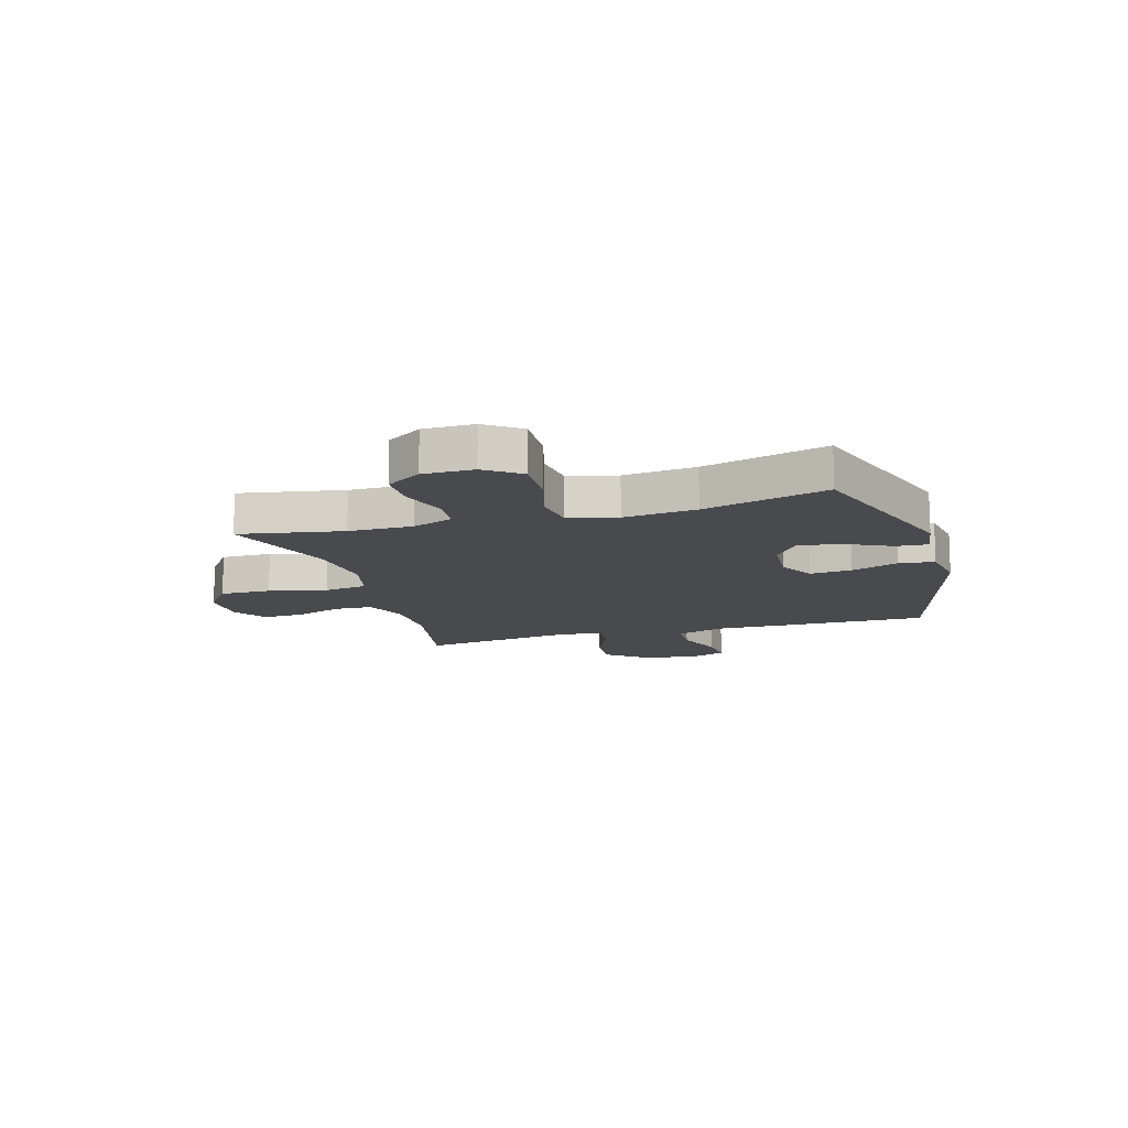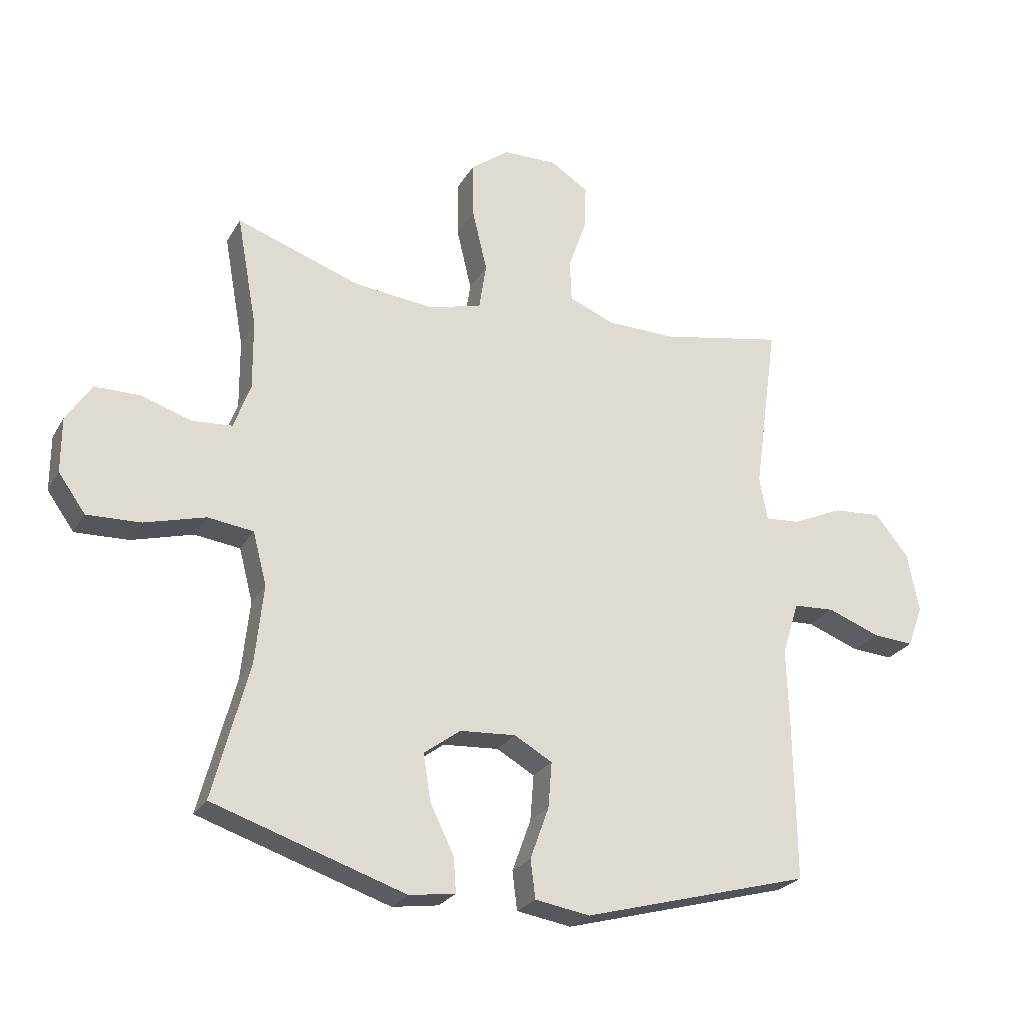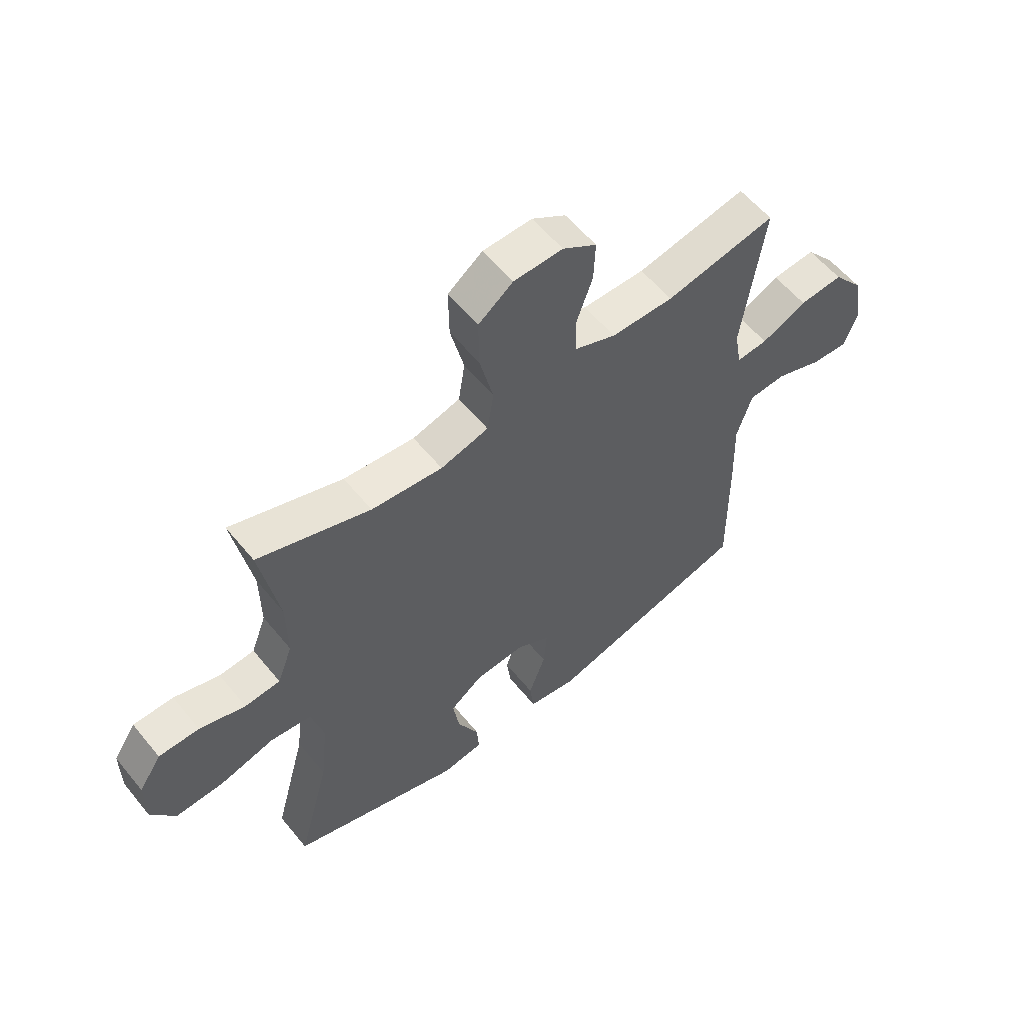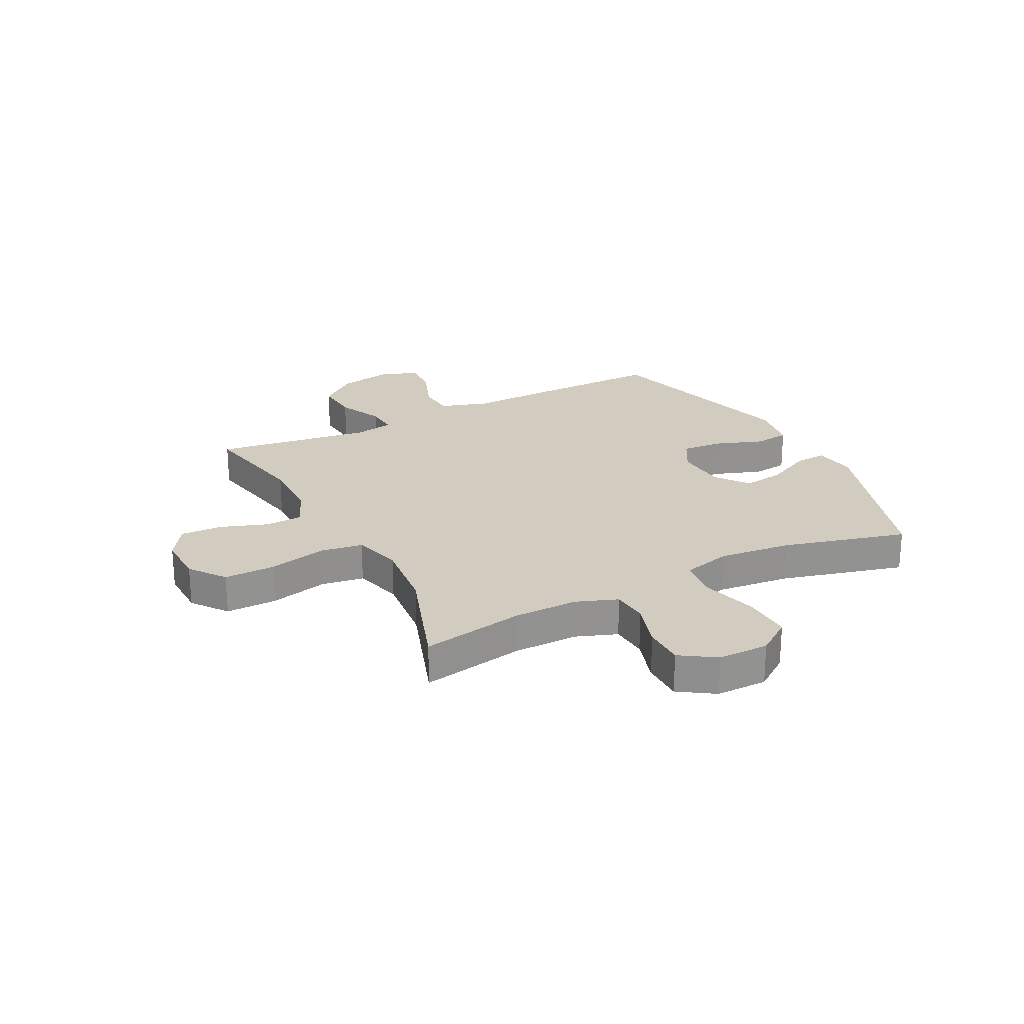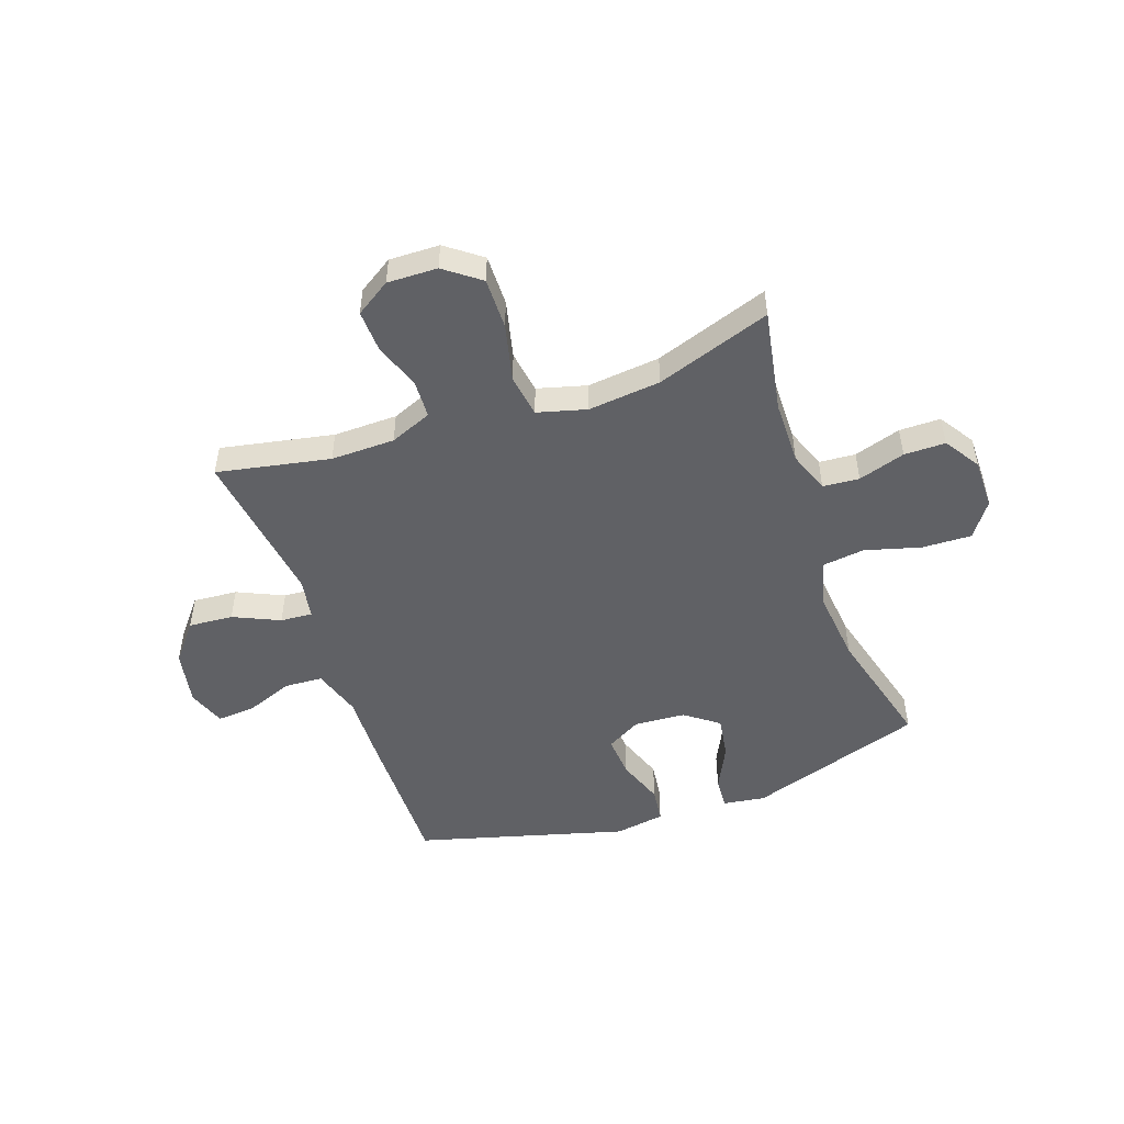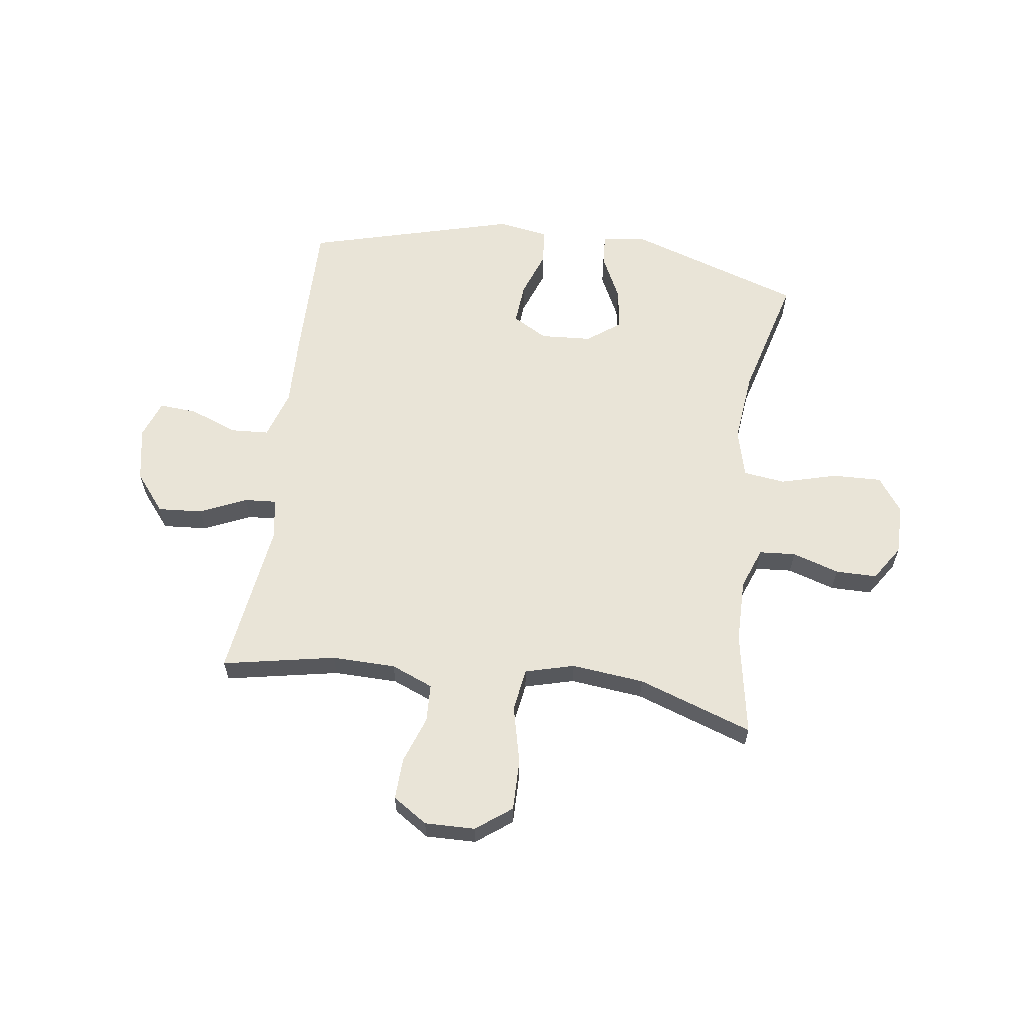
<metadata>
{"format":"obj","ext":"obj","renderer":"f3d","projection":"perspective","resolution":1024,"background":"white","views":[{"elev":-13.2,"azim":106.4,"up":"+Y"},{"elev":-25.2,"azim":156.4,"up":"+Z"},{"elev":58.0,"azim":141.1,"up":"+Z"},{"elev":24.0,"azim":62.7,"up":"+Y"},{"elev":-49.7,"azim":19.2,"up":"+Y"},{"elev":60.9,"azim":7.9,"up":"+Y"}]}
</metadata>
<code>
v -0.5 0.07 -0.5
v -0.497 0.07 -0.241
v -0.493 0.07 -0.105
v -0.521 0.07 -0.016
v -0.59 0.07 -0.012
v -0.677 0.07 -0.045
v -0.746 0.07 -0.05
v -0.771 0.07 0.019
v -0.752 0.07 0.119
v -0.696 0.07 0.188
v -0.615 0.07 0.182
v -0.531 0.07 0.144
v -0.473 0.07 0.14
v -0.46 0.07 0.213
v -0.5 0.07 0.5
v -0.295 0.07 0.46
v -0.179 0.07 0.462
v -0.103 0.07 0.493
v -0.1 0.07 0.562
v -0.13 0.07 0.647
v -0.133 0.07 0.723
v -0.07 0.07 0.764
v 0.021 0.07 0.762
v 0.085 0.07 0.714
v 0.084 0.07 0.621
v 0.059 0.07 0.516
v 0.071 0.07 0.438
v 0.16 0.07 0.414
v 0.292 0.07 0.428
v 0.5 0.07 0.5
v 0.466 0.07 0.312
v 0.465 0.07 0.196
v 0.493 0.07 0.121
v 0.559 0.07 0.116
v 0.644 0.07 0.143
v 0.719 0.07 0.143
v 0.761 0.07 0.079
v 0.761 0.07 -0.013
v 0.716 0.07 -0.076
v 0.627 0.07 -0.073
v 0.525 0.07 -0.045
v 0.449 0.07 -0.055
v 0.426 0.07 -0.143
v 0.44 0.07 -0.275
v 0.5 0.07 -0.5
v 0.18 0.07 -0.606
v 0.103 0.07 -0.595
v 0.107 0.07 -0.537
v 0.147 0.07 -0.455
v 0.159 0.07 -0.378
v 0.098 0.07 -0.333
v 0.005 0.07 -0.327
v -0.058 0.07 -0.363
v -0.052 0.07 -0.439
v -0.021 0.07 -0.525
v -0.029 0.07 -0.589
v -0.12 0.07 -0.604
v -0.5 0 -0.5
v -0.497 0 -0.241
v -0.493 0 -0.105
v -0.521 0 -0.016
v -0.59 0 -0.012
v -0.677 0 -0.045
v -0.746 0 -0.05
v -0.771 0 0.019
v -0.752 0 0.119
v -0.696 0 0.188
v -0.615 0 0.182
v -0.531 0 0.144
v -0.473 0 0.14
v -0.46 0 0.213
v -0.5 0 0.5
v -0.295 0 0.46
v -0.179 0 0.462
v -0.103 0 0.493
v -0.1 0 0.562
v -0.13 0 0.647
v -0.133 0 0.723
v -0.07 0 0.764
v 0.021 0 0.762
v 0.085 0 0.714
v 0.084 0 0.621
v 0.059 0 0.516
v 0.071 0 0.438
v 0.16 0 0.414
v 0.292 0 0.428
v 0.5 0 0.5
v 0.466 0 0.312
v 0.465 0 0.196
v 0.493 0 0.121
v 0.559 0 0.116
v 0.644 0 0.143
v 0.719 0 0.143
v 0.761 0 0.079
v 0.761 0 -0.013
v 0.716 0 -0.076
v 0.627 0 -0.073
v 0.525 0 -0.045
v 0.449 0 -0.055
v 0.426 0 -0.143
v 0.44 0 -0.275
v 0.5 0 -0.5
v 0.18 0 -0.606
v 0.103 0 -0.595
v 0.107 0 -0.537
v 0.147 0 -0.455
v 0.159 0 -0.378
v 0.098 0 -0.333
v 0.005 0 -0.327
v -0.058 0 -0.363
v -0.052 0 -0.439
v -0.021 0 -0.525
v -0.029 0 -0.589
v -0.12 0 -0.604
f 1 2 3
f 57 1 3
f 56 57 3
f 55 56 3
f 54 55 3
f 53 54 3 4
f 52 53 4
f 51 52 4
f 47 48 49
f 46 47 49
f 45 46 49
f 44 45 49
f 43 44 49 50
f 42 43 50 51
f 39 40 41
f 38 39 41
f 37 38 41
f 36 37 41
f 35 36 41
f 34 35 41
f 33 34 41 42
f 42 51 4
f 33 42 4
f 32 33 4
f 29 30 31
f 32 4 5
f 31 32 5
f 29 31 5
f 28 29 5
f 24 25 26
f 23 24 26
f 22 23 26
f 21 22 26
f 20 21 26
f 19 20 26
f 18 19 26 27
f 17 18 27
f 16 17 27 28
f 14 15 16
f 13 14 16 28
f 10 11 12
f 9 10 12
f 8 9 12
f 7 8 12
f 6 7 12
f 5 6 12
f 5 12 13
f 5 13 28
f 60 59 58
f 60 58 114
f 60 114 113
f 60 113 112
f 60 112 111
f 61 60 111 110
f 61 110 109
f 61 109 108
f 106 105 104
f 106 104 103
f 106 103 102
f 106 102 101
f 107 106 101 100
f 108 107 100 99
f 98 97 96
f 98 96 95
f 98 95 94
f 98 94 93
f 98 93 92
f 98 92 91
f 99 98 91 90
f 61 108 99
f 61 99 90
f 61 90 89
f 88 87 86
f 62 61 89
f 62 89 88
f 62 88 86
f 62 86 85
f 83 82 81
f 83 81 80
f 83 80 79
f 83 79 78
f 83 78 77
f 83 77 76
f 84 83 76 75
f 84 75 74
f 85 84 74 73
f 73 72 71
f 85 73 71 70
f 69 68 67
f 69 67 66
f 69 66 65
f 69 65 64
f 69 64 63
f 69 63 62
f 70 69 62
f 85 70 62
f 1 58 59 2
f 2 59 60 3
f 3 60 61 4
f 4 61 62 5
f 5 62 63 6
f 6 63 64 7
f 7 64 65 8
f 8 65 66 9
f 9 66 67 10
f 10 67 68 11
f 11 68 69 12
f 12 69 70 13
f 13 70 71 14
f 14 71 72 15
f 15 72 73 16
f 16 73 74 17
f 17 74 75 18
f 18 75 76 19
f 19 76 77 20
f 20 77 78 21
f 21 78 79 22
f 22 79 80 23
f 23 80 81 24
f 24 81 82 25
f 25 82 83 26
f 26 83 84 27
f 27 84 85 28
f 28 85 86 29
f 29 86 87 30
f 30 87 88 31
f 31 88 89 32
f 32 89 90 33
f 33 90 91 34
f 34 91 92 35
f 35 92 93 36
f 36 93 94 37
f 37 94 95 38
f 38 95 96 39
f 39 96 97 40
f 40 97 98 41
f 41 98 99 42
f 42 99 100 43
f 43 100 101 44
f 44 101 102 45
f 45 102 103 46
f 46 103 104 47
f 47 104 105 48
f 48 105 106 49
f 49 106 107 50
f 50 107 108 51
f 51 108 109 52
f 52 109 110 53
f 53 110 111 54
f 54 111 112 55
f 55 112 113 56
f 56 113 114 57
f 57 114 58 1

</code>
